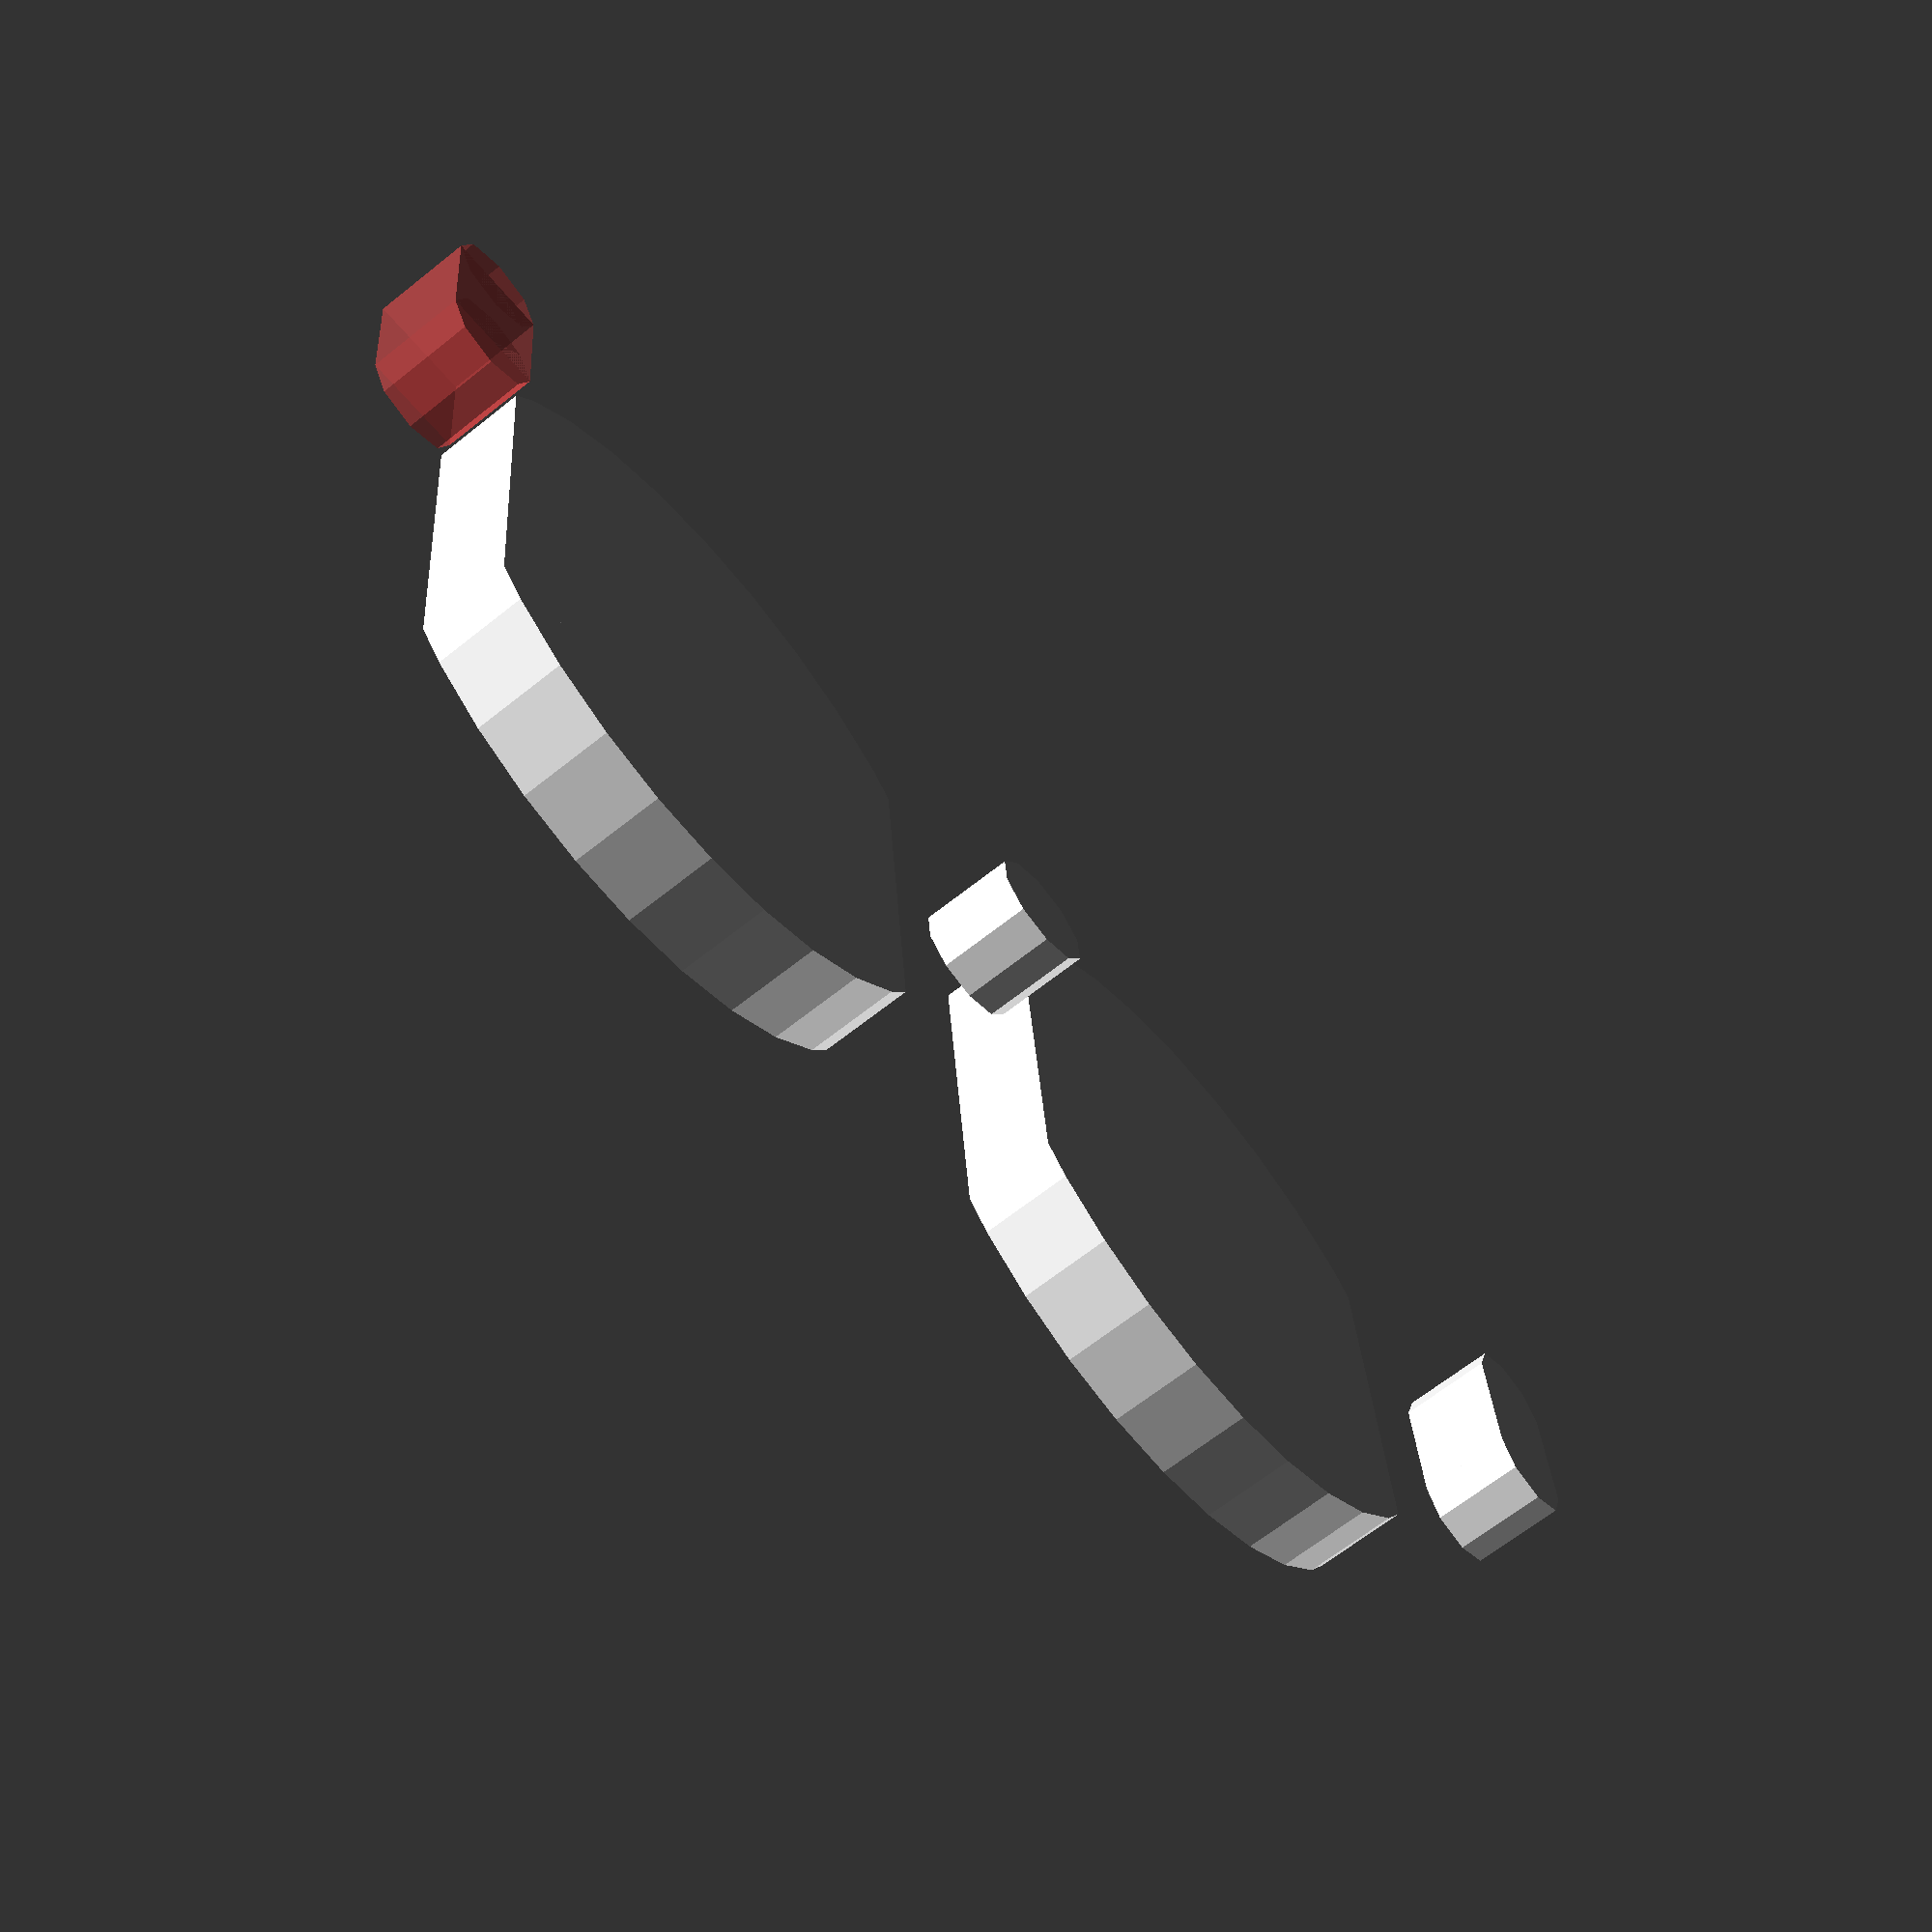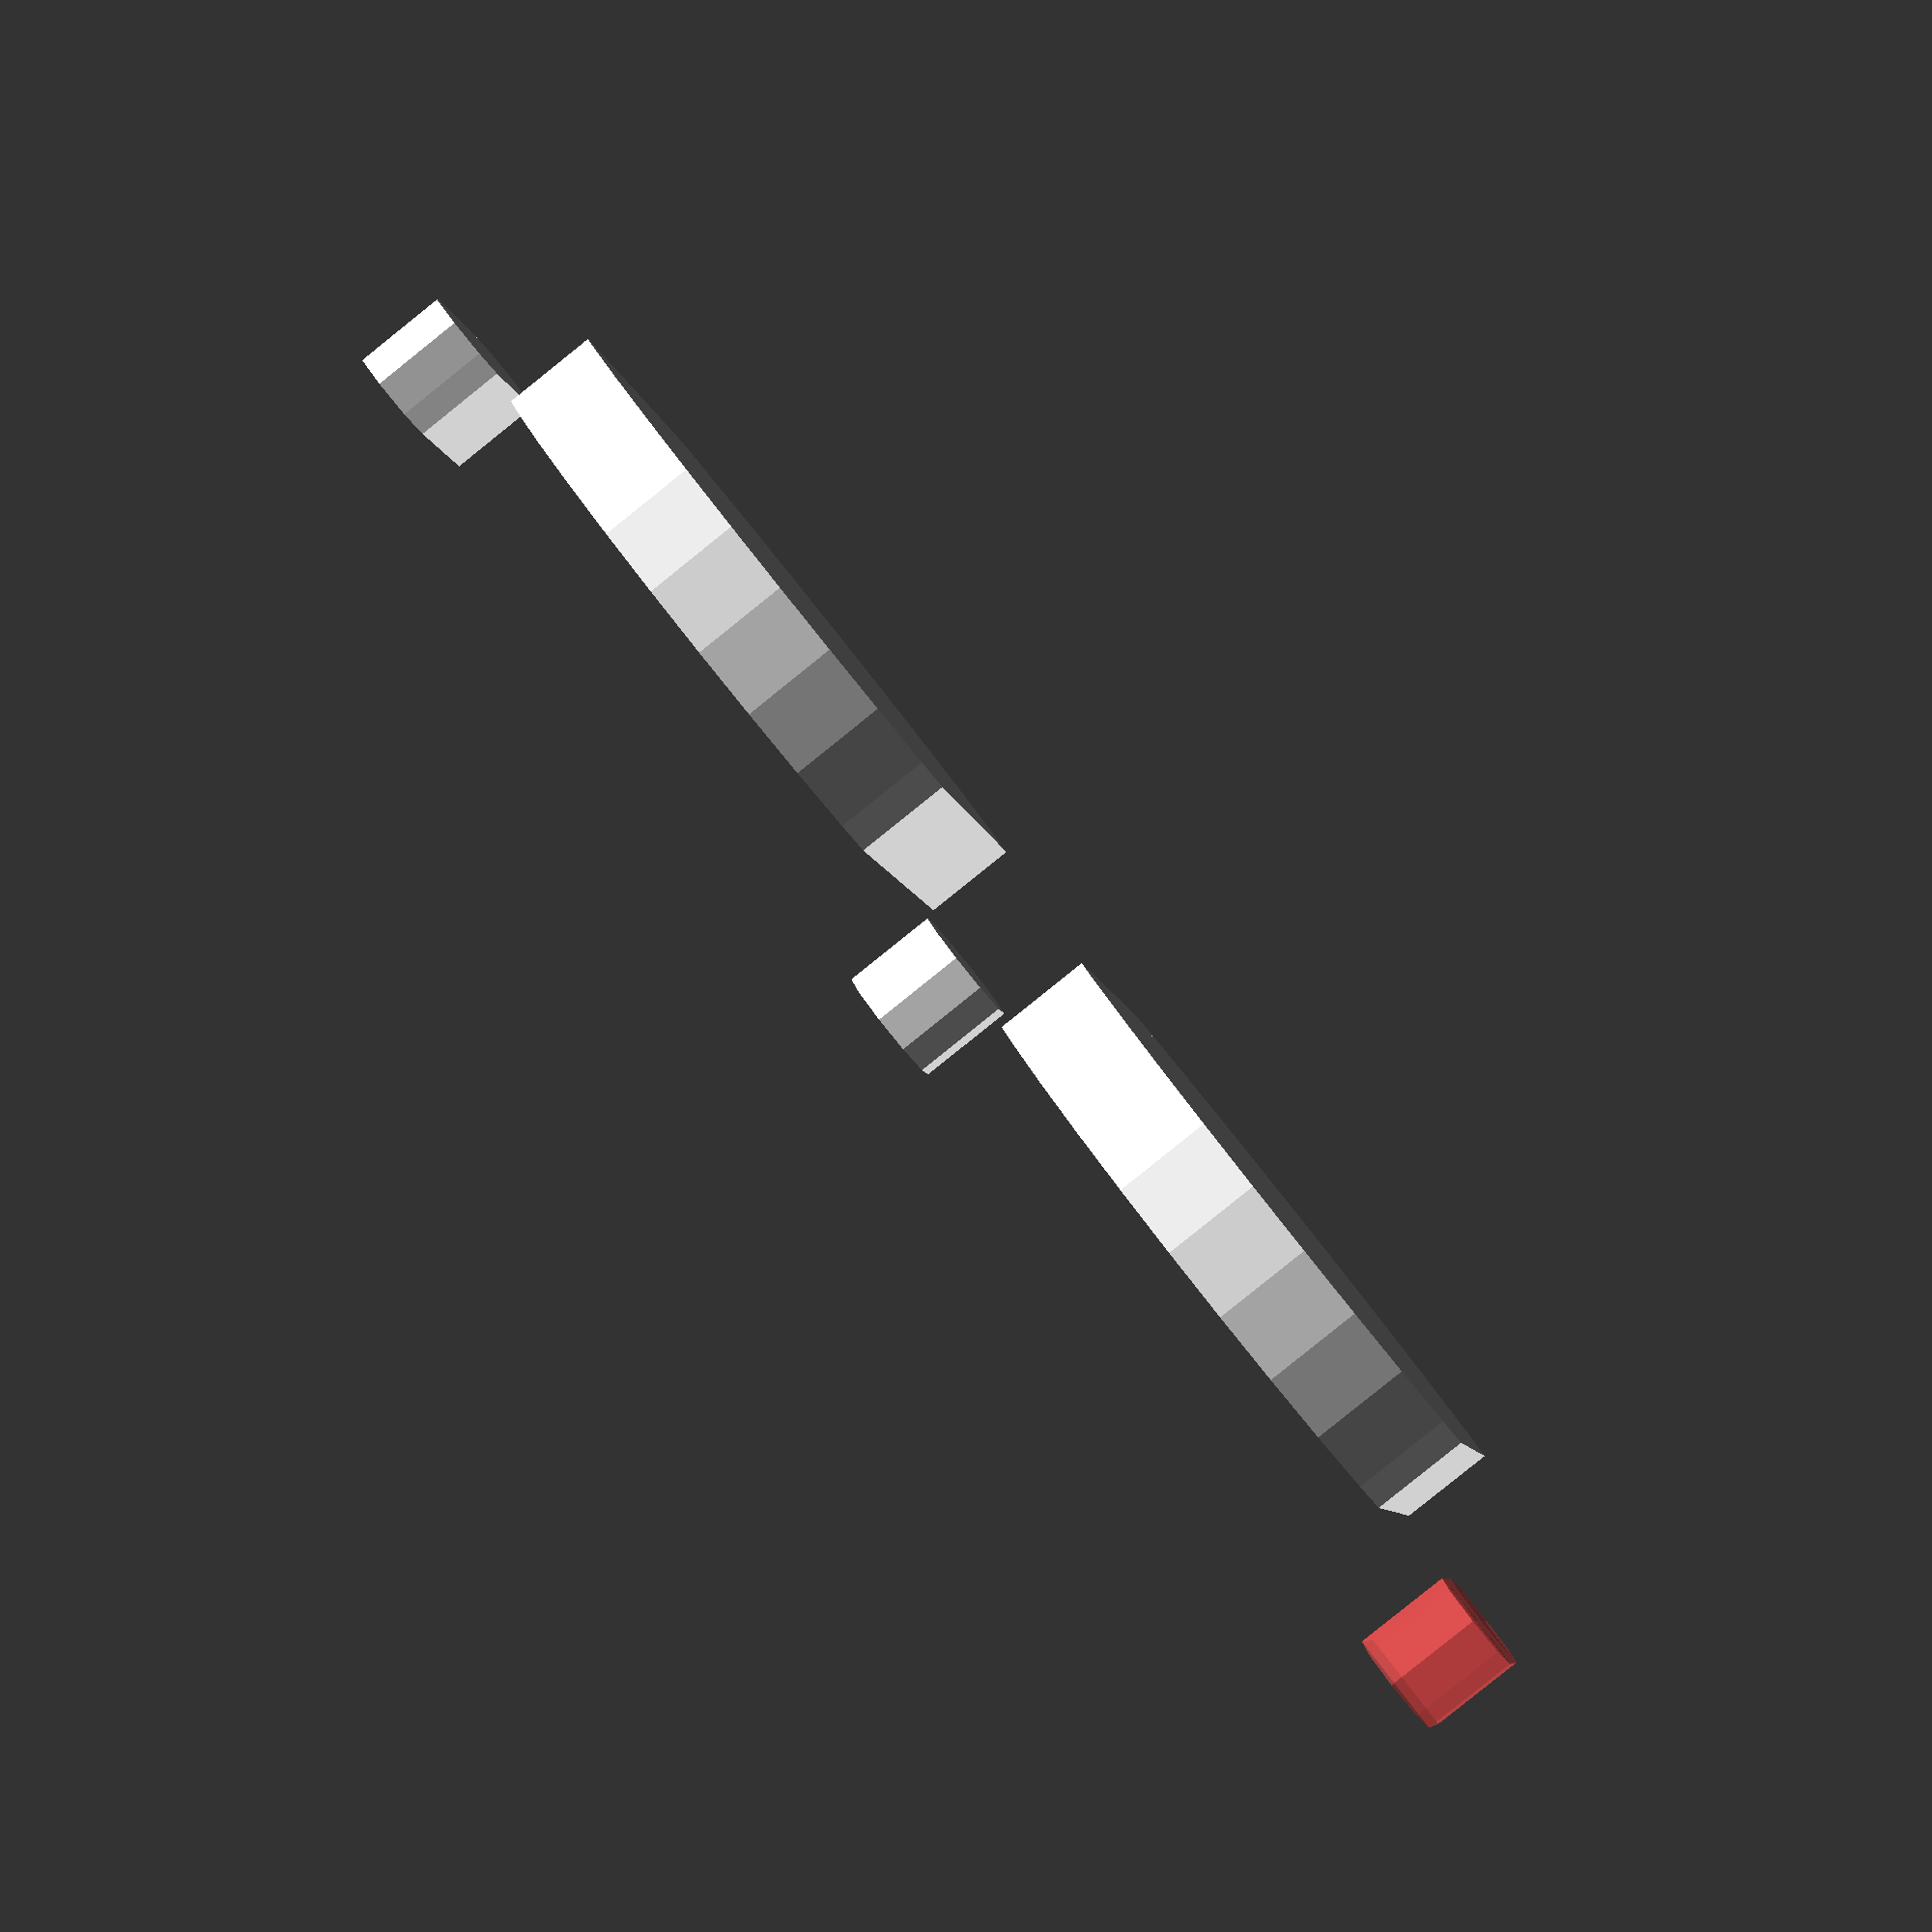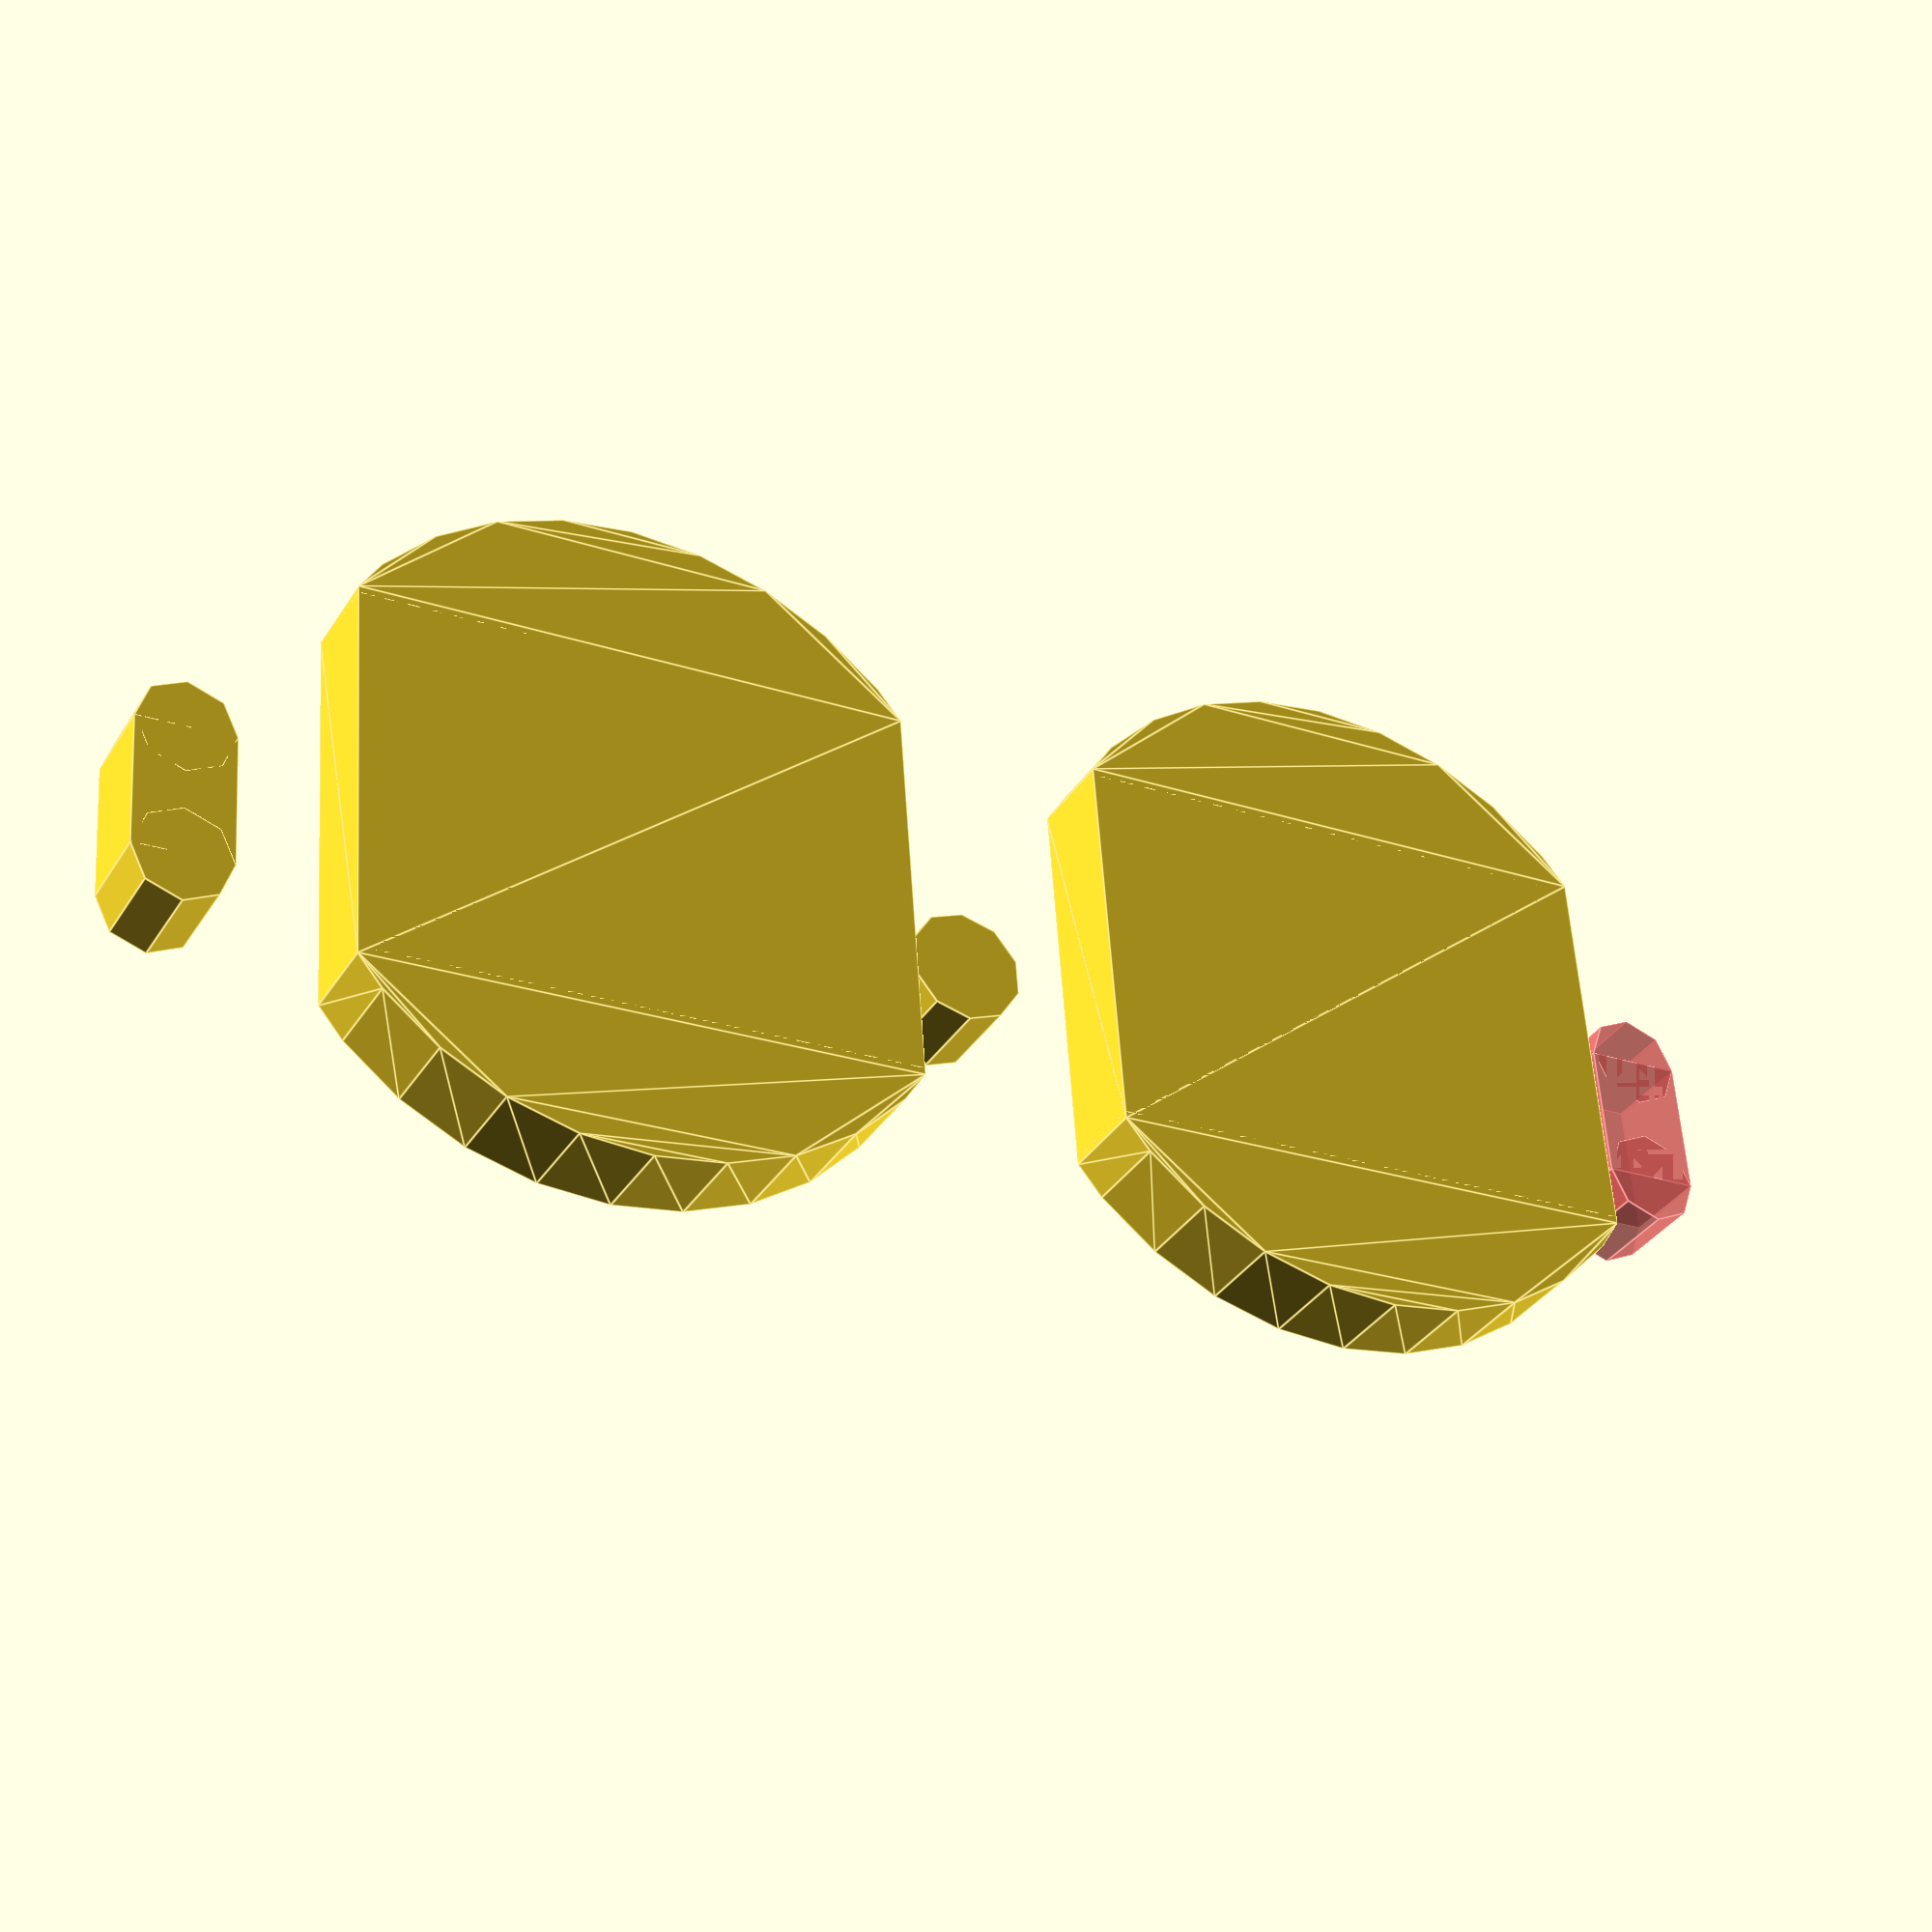
<openscad>
clear = 0.4;
top_l = 3/4*25.4 + clear;
h = (1+3/32)*25.4 + clear;
t = 3/16*25.4;
radius = 17 + clear;

module ac_socket_single() {
    cube([top_l, h, t]);
    translate([top_l/2, h/2, 0])
        render() intersection() {
            cylinder(r = radius, h = t);
            cube([top_l*10, h, t*2], center = true);
        }
}

module slot(r, l, h) {
    difference() {
        union() {
            translate([-l/2, -r]) cube([l, r*2, h]);
            translate([l/2, 0]) cylinder(r = r, h = h);
            translate([-l/2, 0]) cylinder(r = r, h = h);
        }
    }
}

module ac_socket() {
    offset_y = (1+.5+1/32)*25.4;
    ac_socket_single();
    translate([0, offset_y, 0])
        ac_socket_single();
    translate([top_l/2, offset_y-(offset_y-h)/2, -t]) {
        cylinder(r=3, h=t);
        translate([0, 40, 0])
            #slot(r=2.5, l=7, h=t);
        translate([0, -40, 0])
            slot(r=2.5, l=7, h=t);
    }
}   

ac_socket();
</openscad>
<views>
elev=245.4 azim=275.0 roll=51.2 proj=p view=solid
elev=86.0 azim=104.6 roll=308.7 proj=p view=wireframe
elev=34.2 azim=85.8 roll=332.3 proj=p view=edges
</views>
